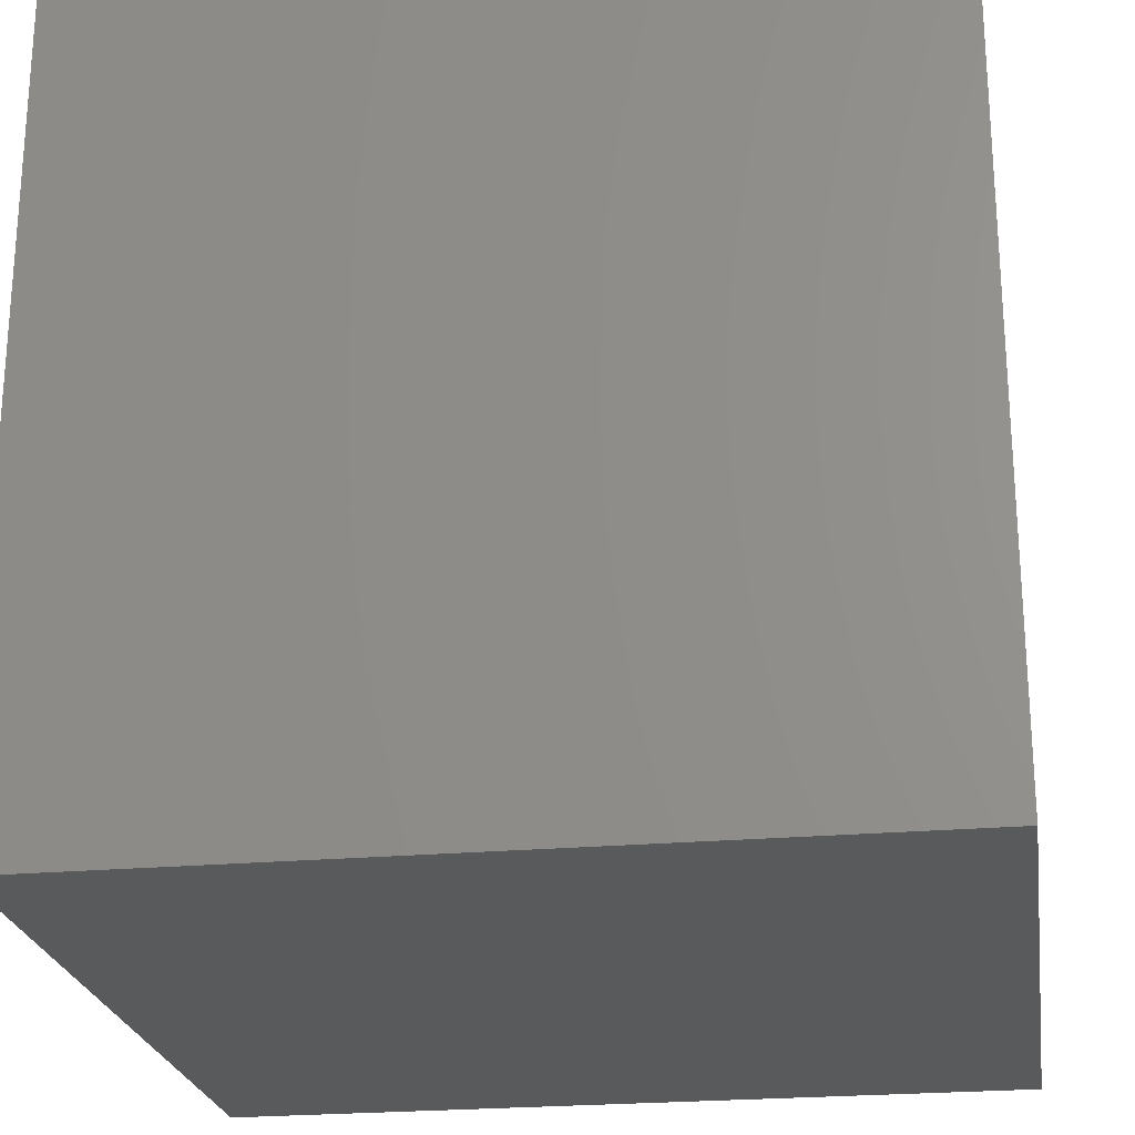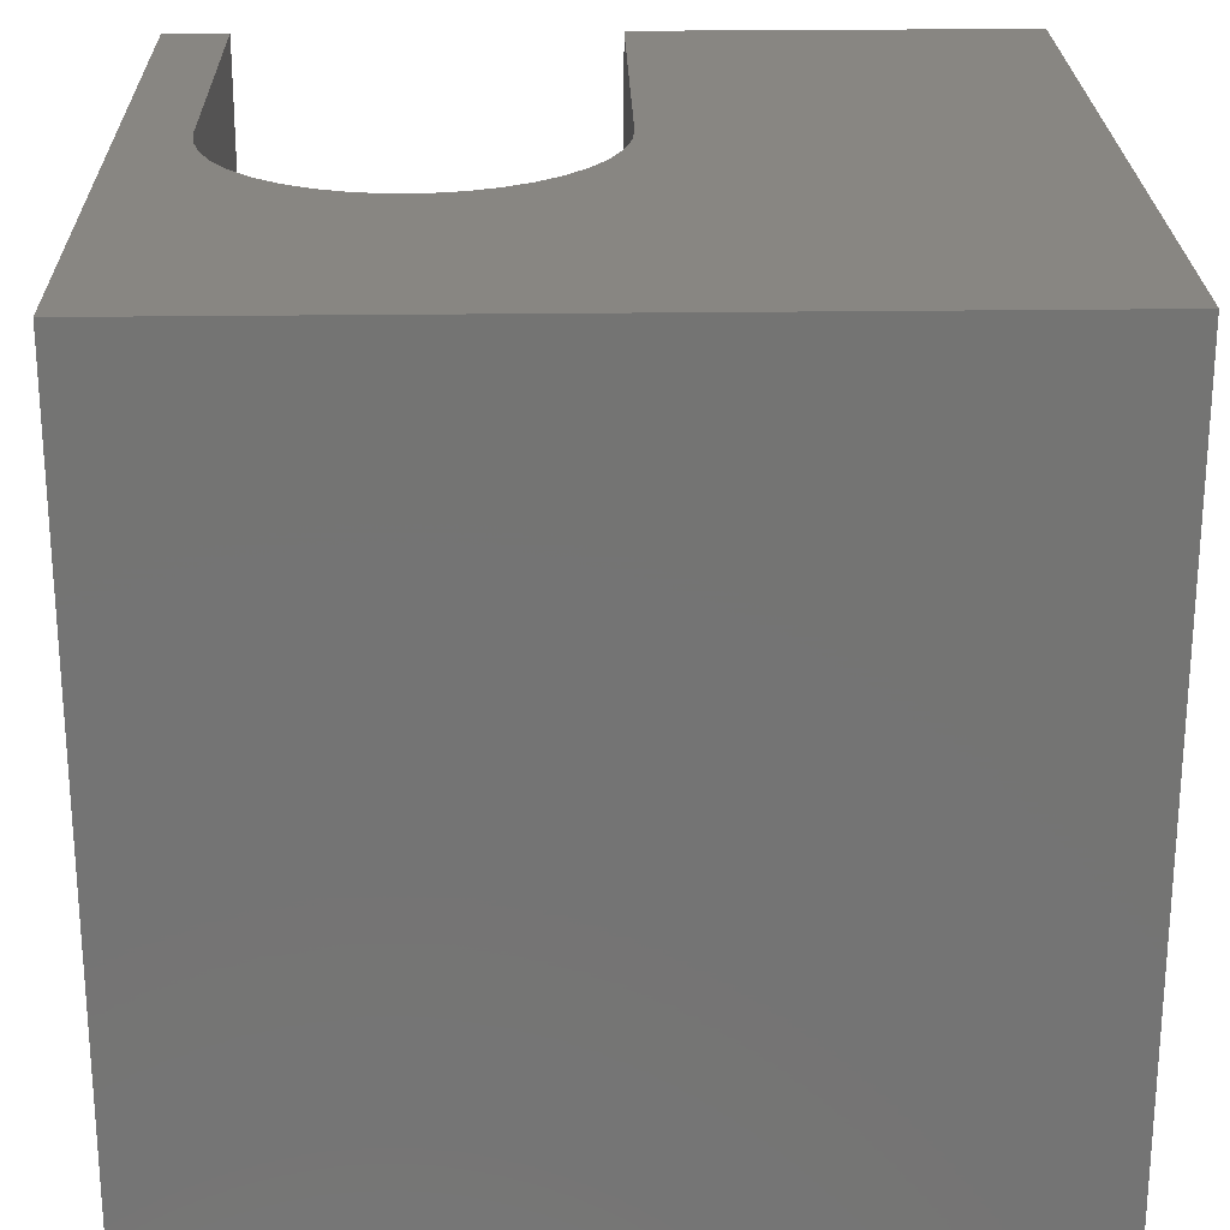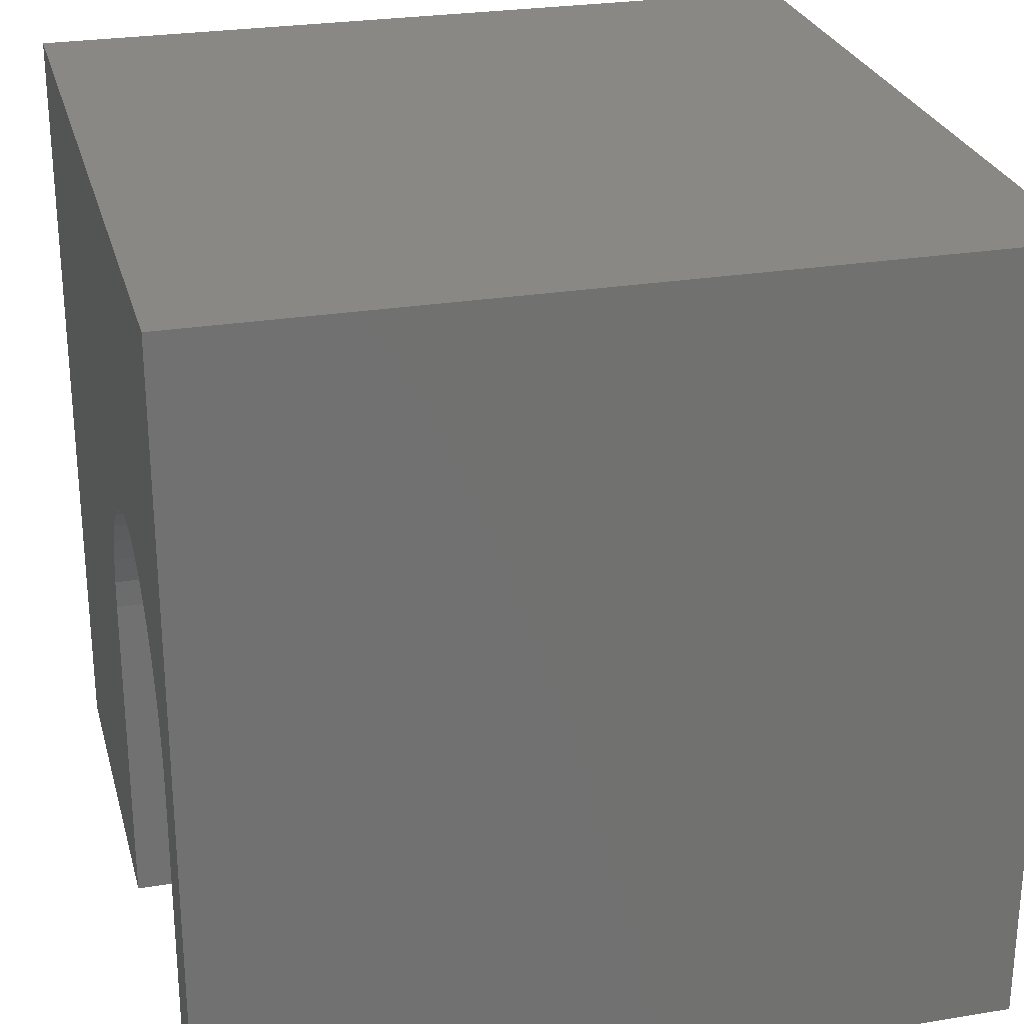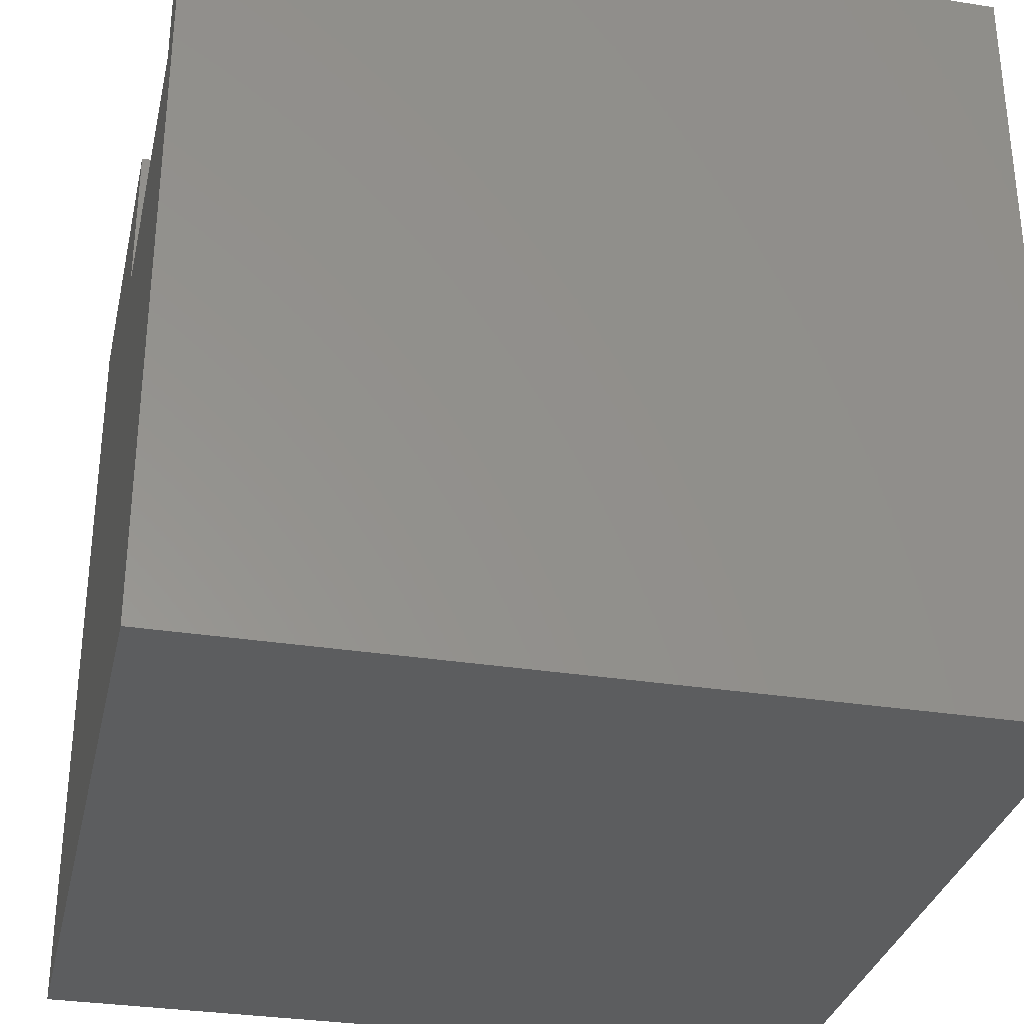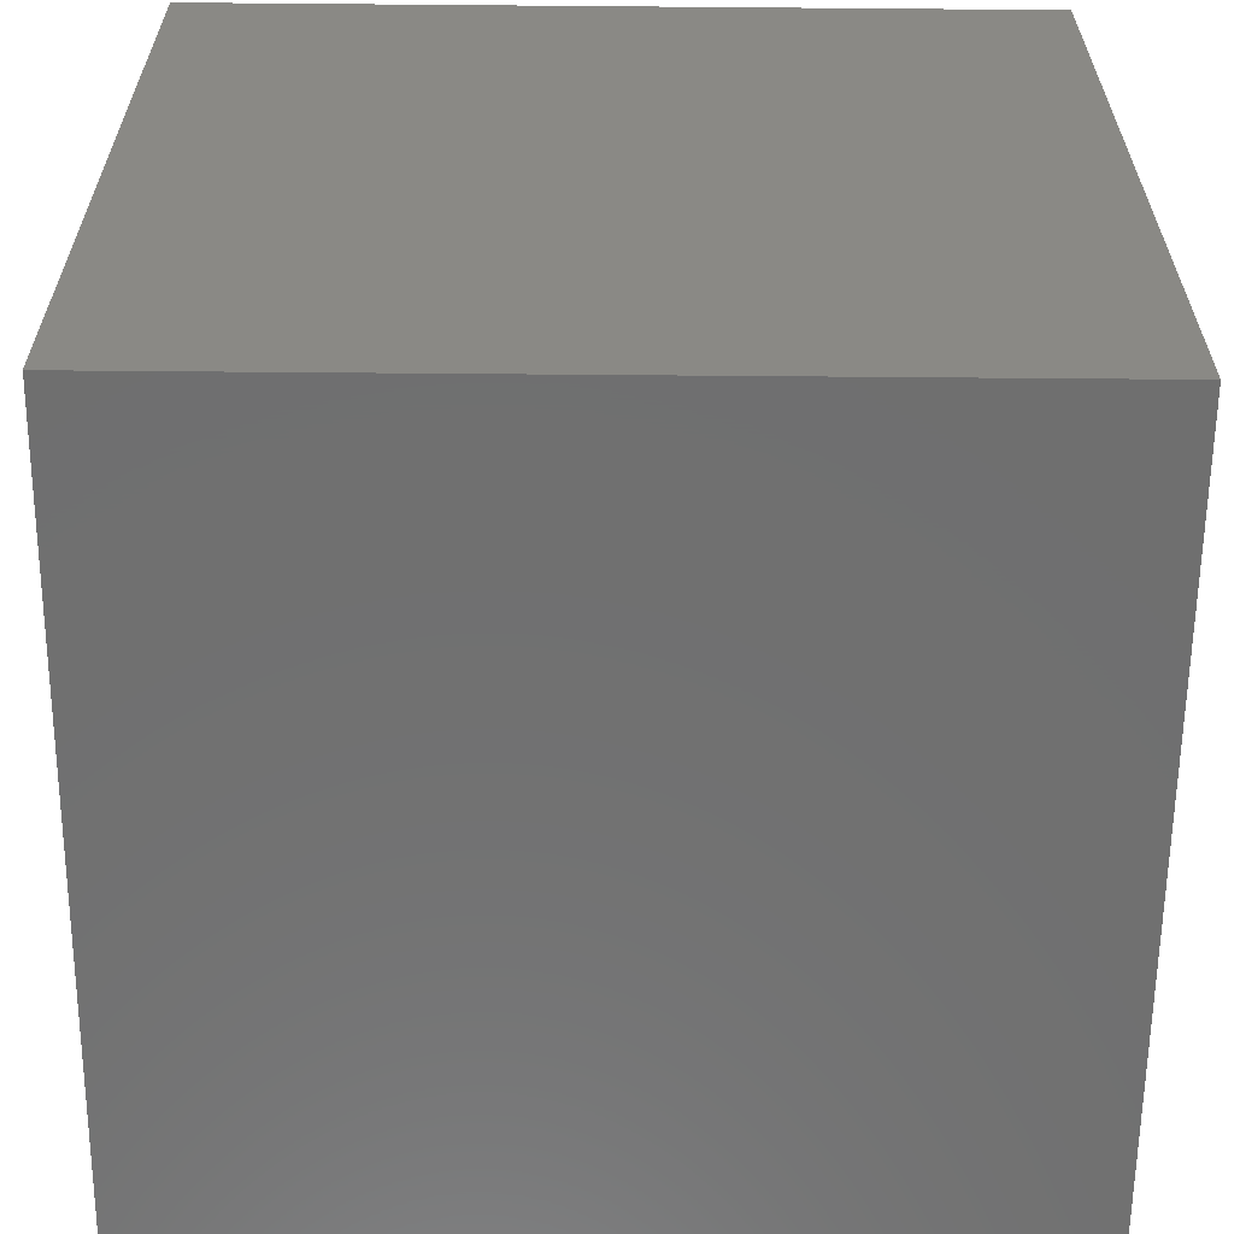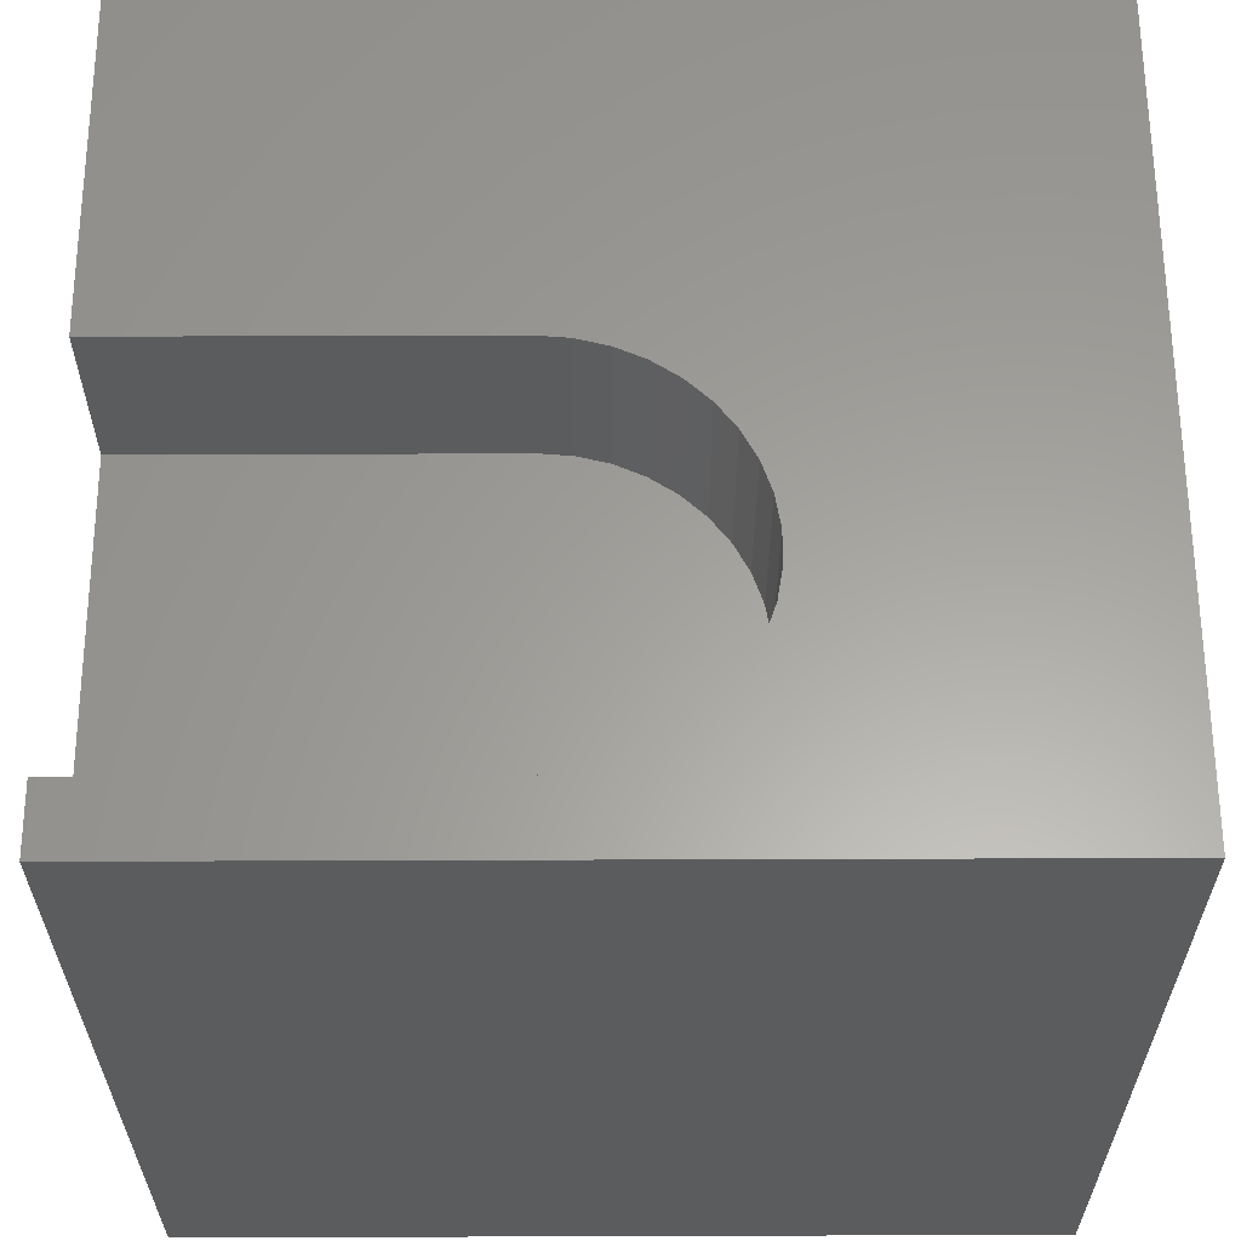
<metadata>
{"format":"stl","ext":"stl","renderer":"f3d","projection":"perspective","resolution":1024,"background":"white","views":[{"elev":-23.6,"azim":-81.4,"up":"+Z"},{"elev":23.9,"azim":178.7,"up":"+Z"},{"elev":26.6,"azim":75.6,"up":"+Y"},{"elev":-31.8,"azim":77.5,"up":"+Z"},{"elev":-61.6,"azim":89.5,"up":"+Z"},{"elev":61.3,"azim":89.8,"up":"+Z"}]}
</metadata>
<code>
# stl→obj: 52 verts, 100 faces
v 0 10 10
v 0 10 0
v 0 0 10
v 0 0 0
v 8.957 5.255 10
v 9.104 4.919 10
v 10 10 10
v 5.79 6.057 10
v 5.501 5.831 10
v 5.253 5.562 10
v 7.188 6.411 10
v 7.549 6.35 10
v 7.896 6.231 10
v 8.218 6.057 10
v 9.224 0 10
v 10 0 10
v 9.224 4.198 10
v 9.194 4.564 10
v 6.113 6.231 10
v 6.459 6.35 10
v 6.821 6.411 10
v 8.508 5.831 10
v 8.756 5.562 10
v 4.815 4.564 10
v 4.905 4.919 10
v 5.052 5.255 10
v 4.784 4.198 10
v 4.784 0 10
v 10 10 0
v 10 0 0
v 9.224 0 7.96
v 4.784 0 7.96
v 4.784 4.198 7.96
v 9.224 4.198 7.96
v 9.194 4.564 7.96
v 9.104 4.919 7.96
v 8.957 5.255 7.96
v 8.756 5.562 7.96
v 8.508 5.831 7.96
v 8.218 6.057 7.96
v 7.896 6.231 7.96
v 7.549 6.35 7.96
v 7.188 6.411 7.96
v 6.821 6.411 7.96
v 6.459 6.35 7.96
v 6.113 6.231 7.96
v 5.79 6.057 7.96
v 5.501 5.831 7.96
v 5.253 5.562 7.96
v 5.052 5.255 7.96
v 4.905 4.919 7.96
v 4.815 4.564 7.96
f 1 2 3
f 3 2 4
f 5 6 7
f 8 1 9
f 9 1 10
f 11 12 7
f 7 12 13
f 7 13 14
f 15 16 17
f 17 16 7
f 17 7 18
f 18 7 6
f 8 19 1
f 1 19 20
f 1 20 7
f 7 20 21
f 7 21 11
f 14 22 7
f 7 22 23
f 7 23 5
f 24 25 1
f 1 25 26
f 1 26 10
f 24 1 27
f 27 1 3
f 27 3 28
f 29 7 30
f 30 7 16
f 2 29 4
f 4 29 30
f 7 29 1
f 1 29 2
f 16 15 31
f 28 3 32
f 32 3 4
f 32 4 31
f 31 4 30
f 31 30 16
f 32 33 28
f 28 33 27
f 34 17 18
f 34 18 35
f 35 18 6
f 35 6 36
f 36 6 5
f 36 5 37
f 37 5 23
f 37 23 38
f 38 23 22
f 38 22 39
f 39 22 14
f 39 14 40
f 40 14 13
f 40 13 41
f 41 13 12
f 41 12 42
f 42 12 11
f 42 11 43
f 43 11 21
f 43 21 44
f 44 21 20
f 44 20 45
f 45 20 19
f 45 19 46
f 46 19 8
f 46 8 47
f 47 8 9
f 47 9 48
f 48 9 10
f 48 10 49
f 49 10 26
f 49 26 50
f 50 26 25
f 50 25 51
f 51 25 24
f 51 24 52
f 52 24 27
f 52 27 33
f 34 31 17
f 17 31 15
f 32 31 33
f 33 31 34
f 34 35 33
f 33 35 36
f 33 36 37
f 37 38 33
f 33 38 39
f 33 39 40
f 40 41 33
f 33 41 42
f 33 42 43
f 43 44 33
f 33 44 45
f 33 45 46
f 51 48 50
f 50 48 49
f 46 47 33
f 33 47 48
f 33 48 52
f 52 48 51

</code>
